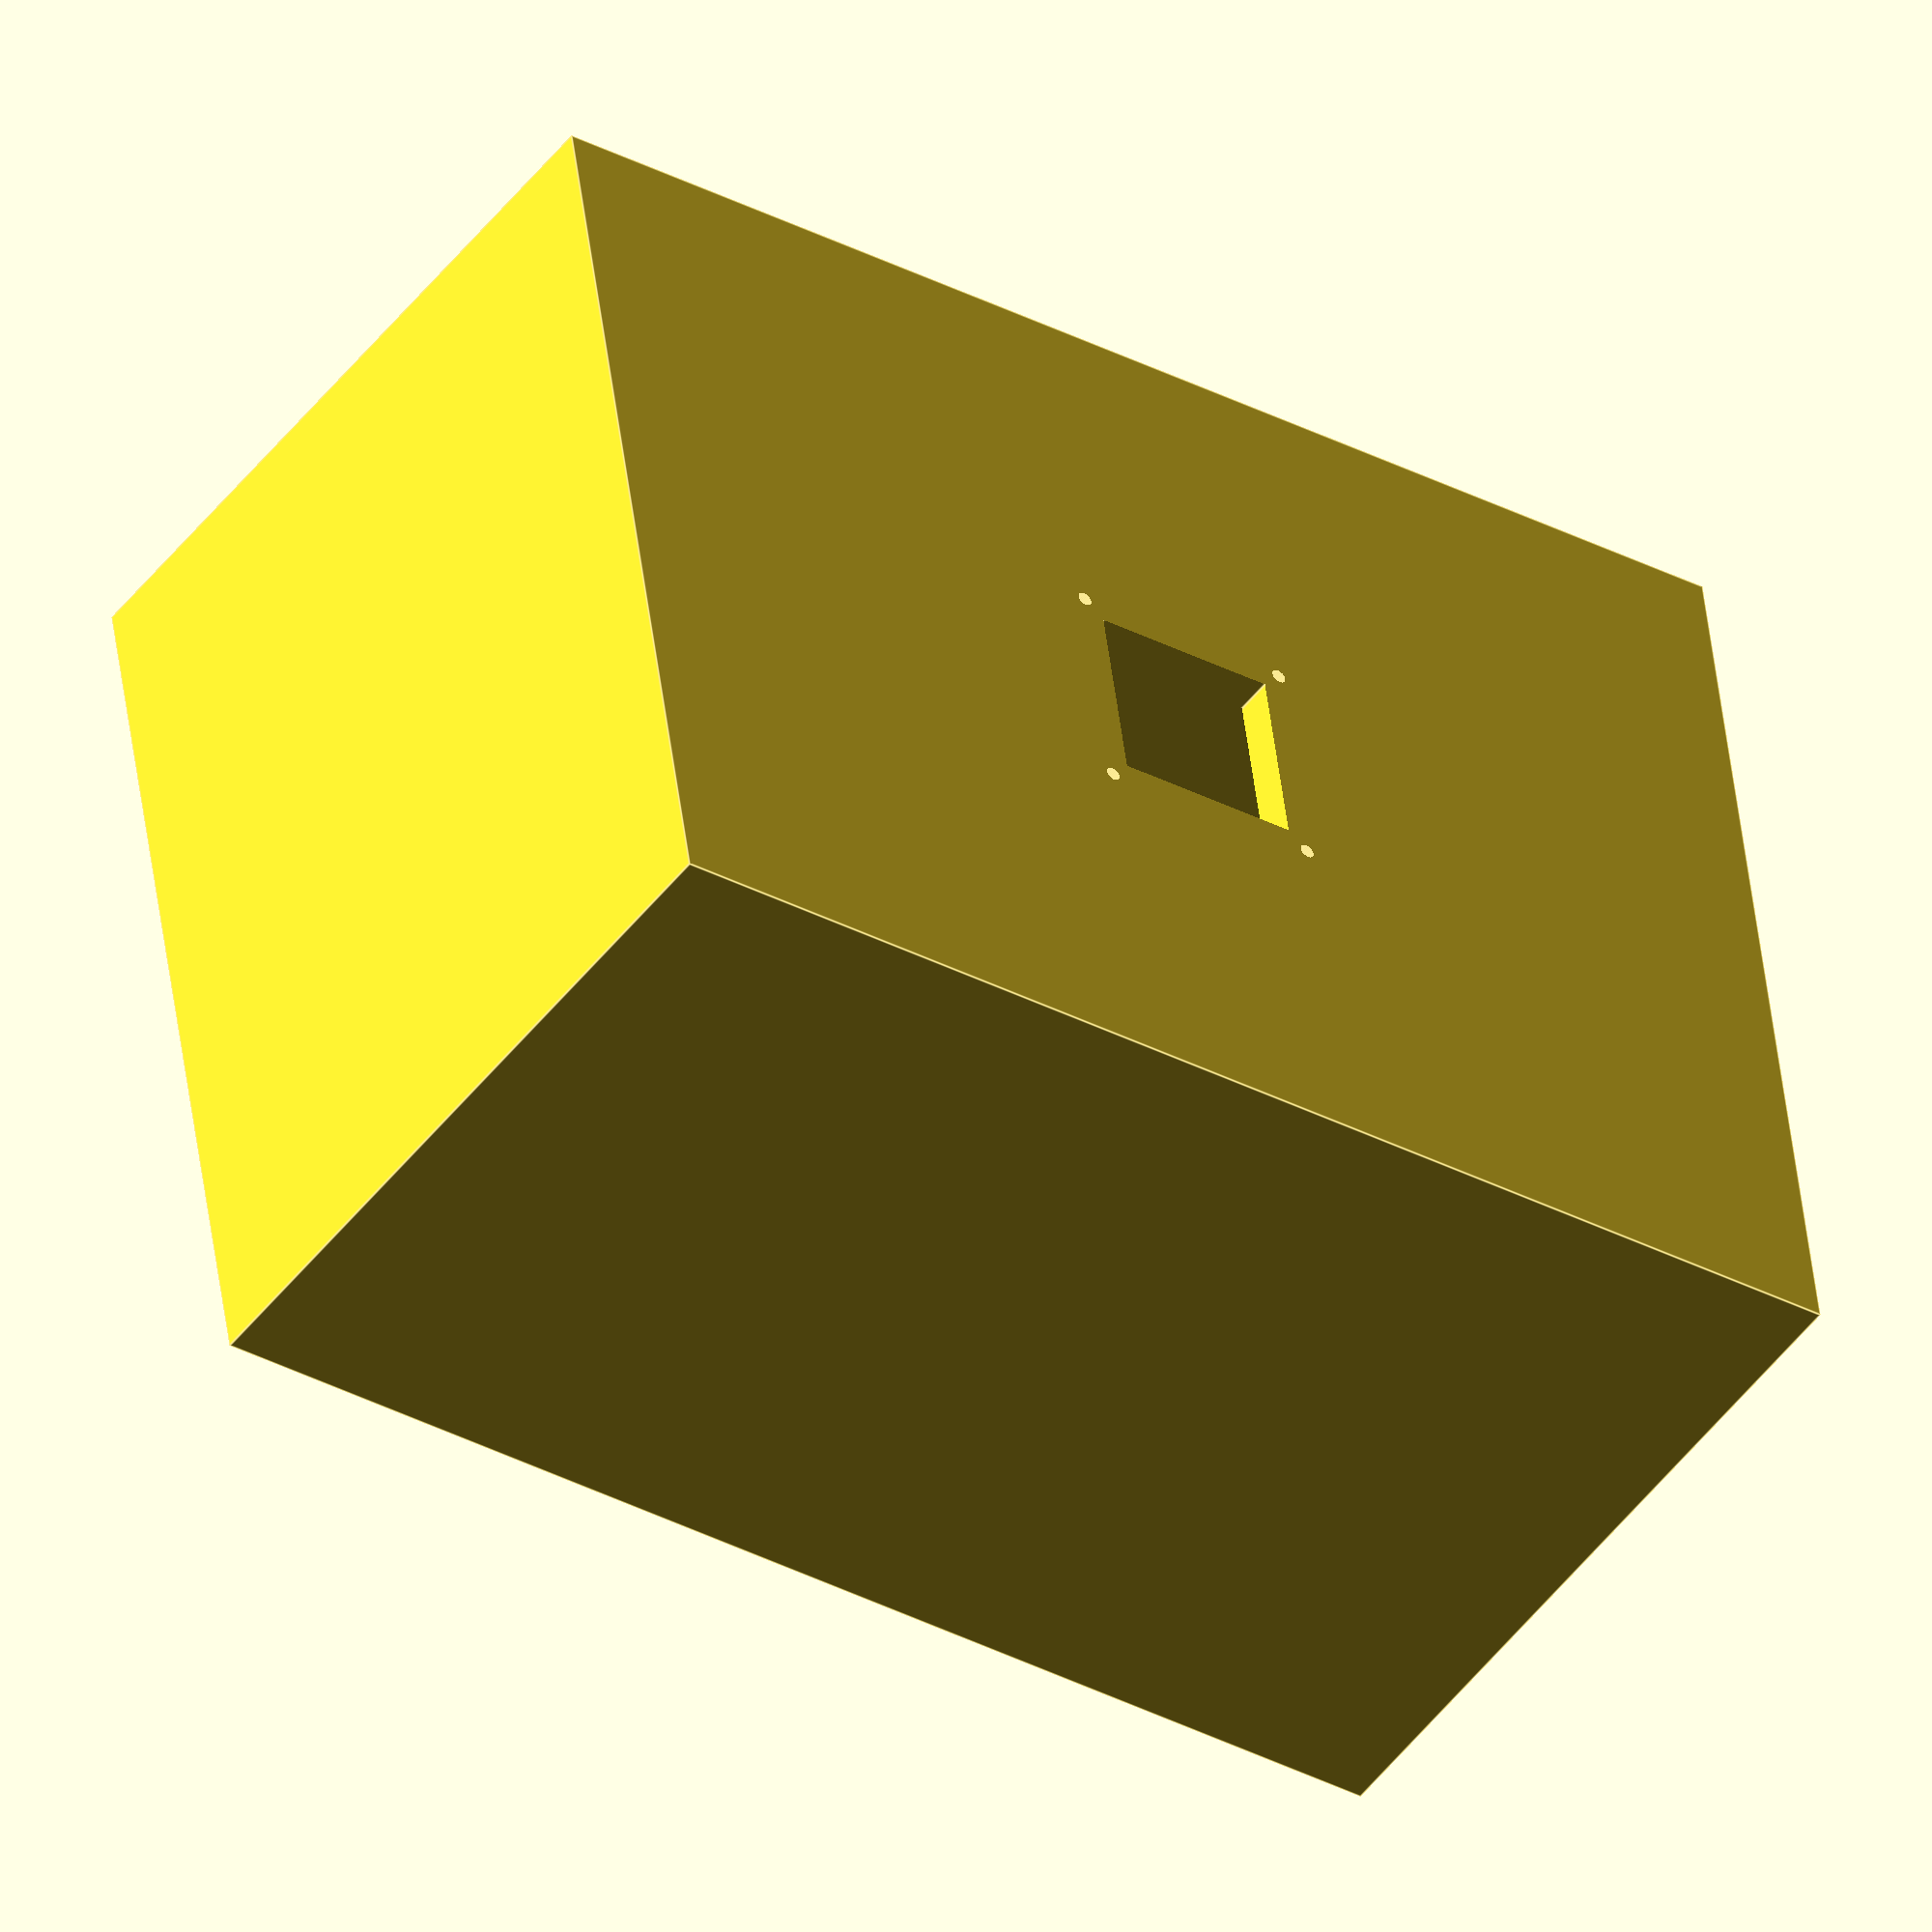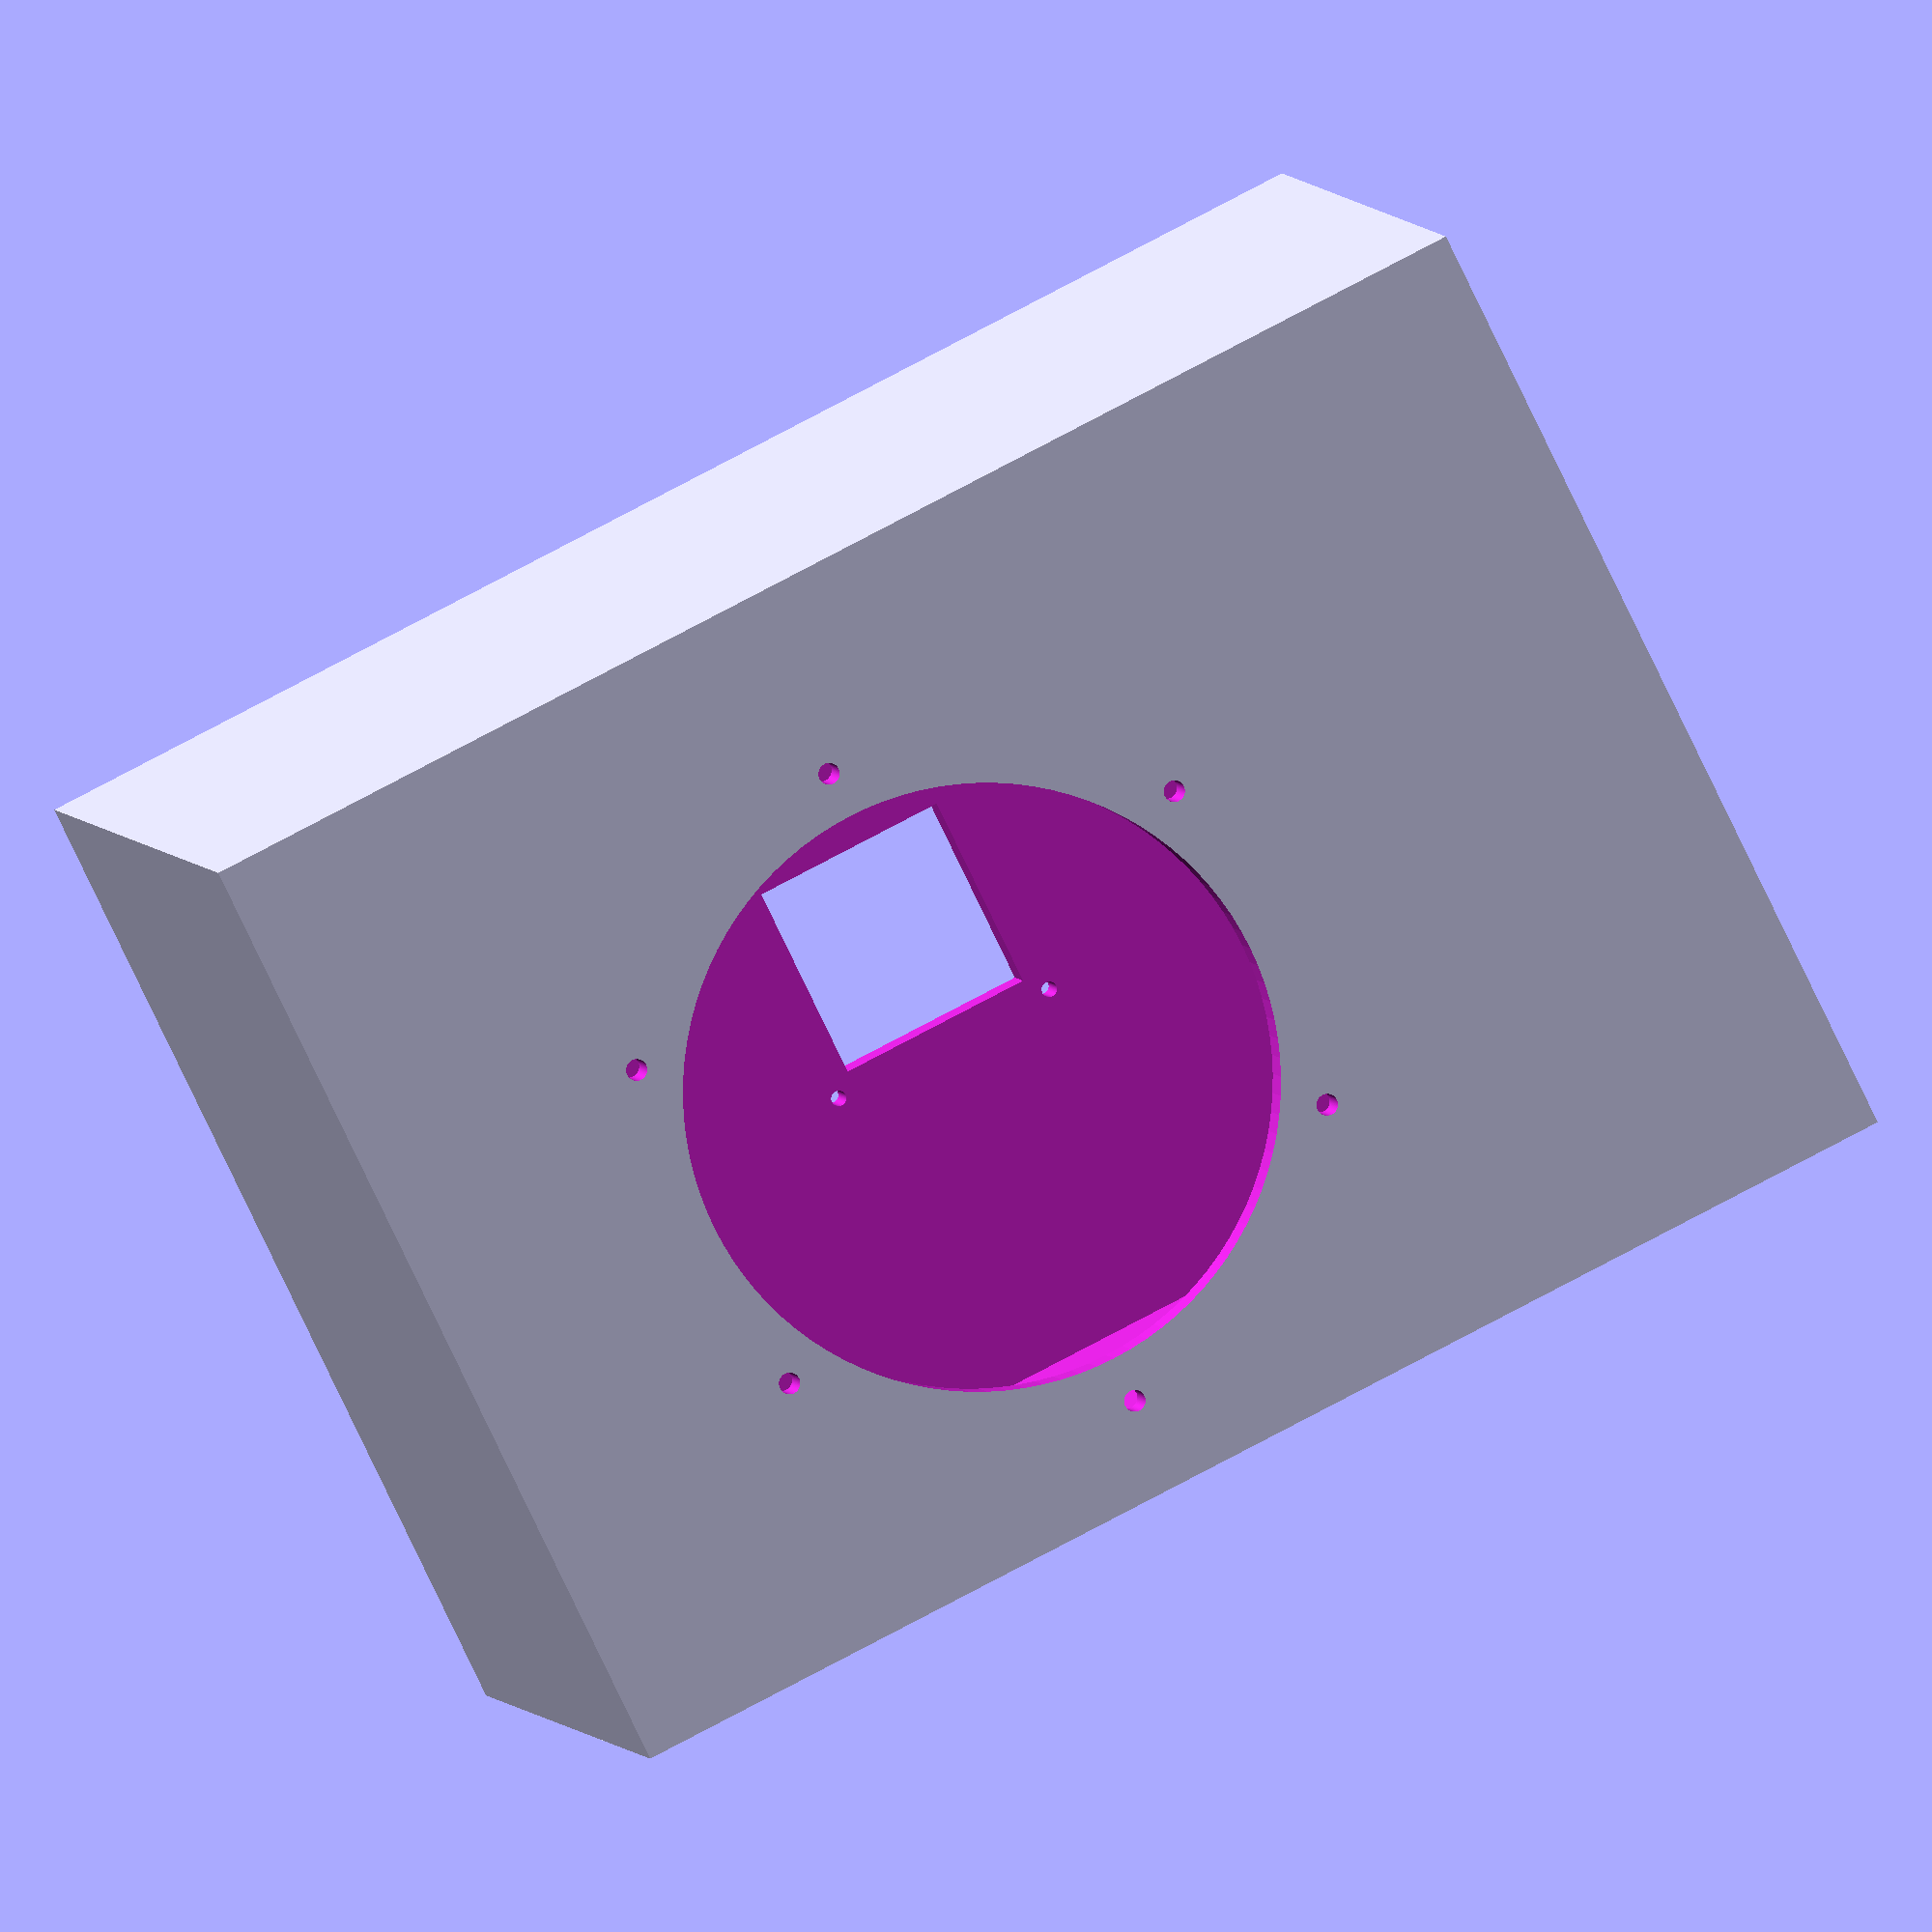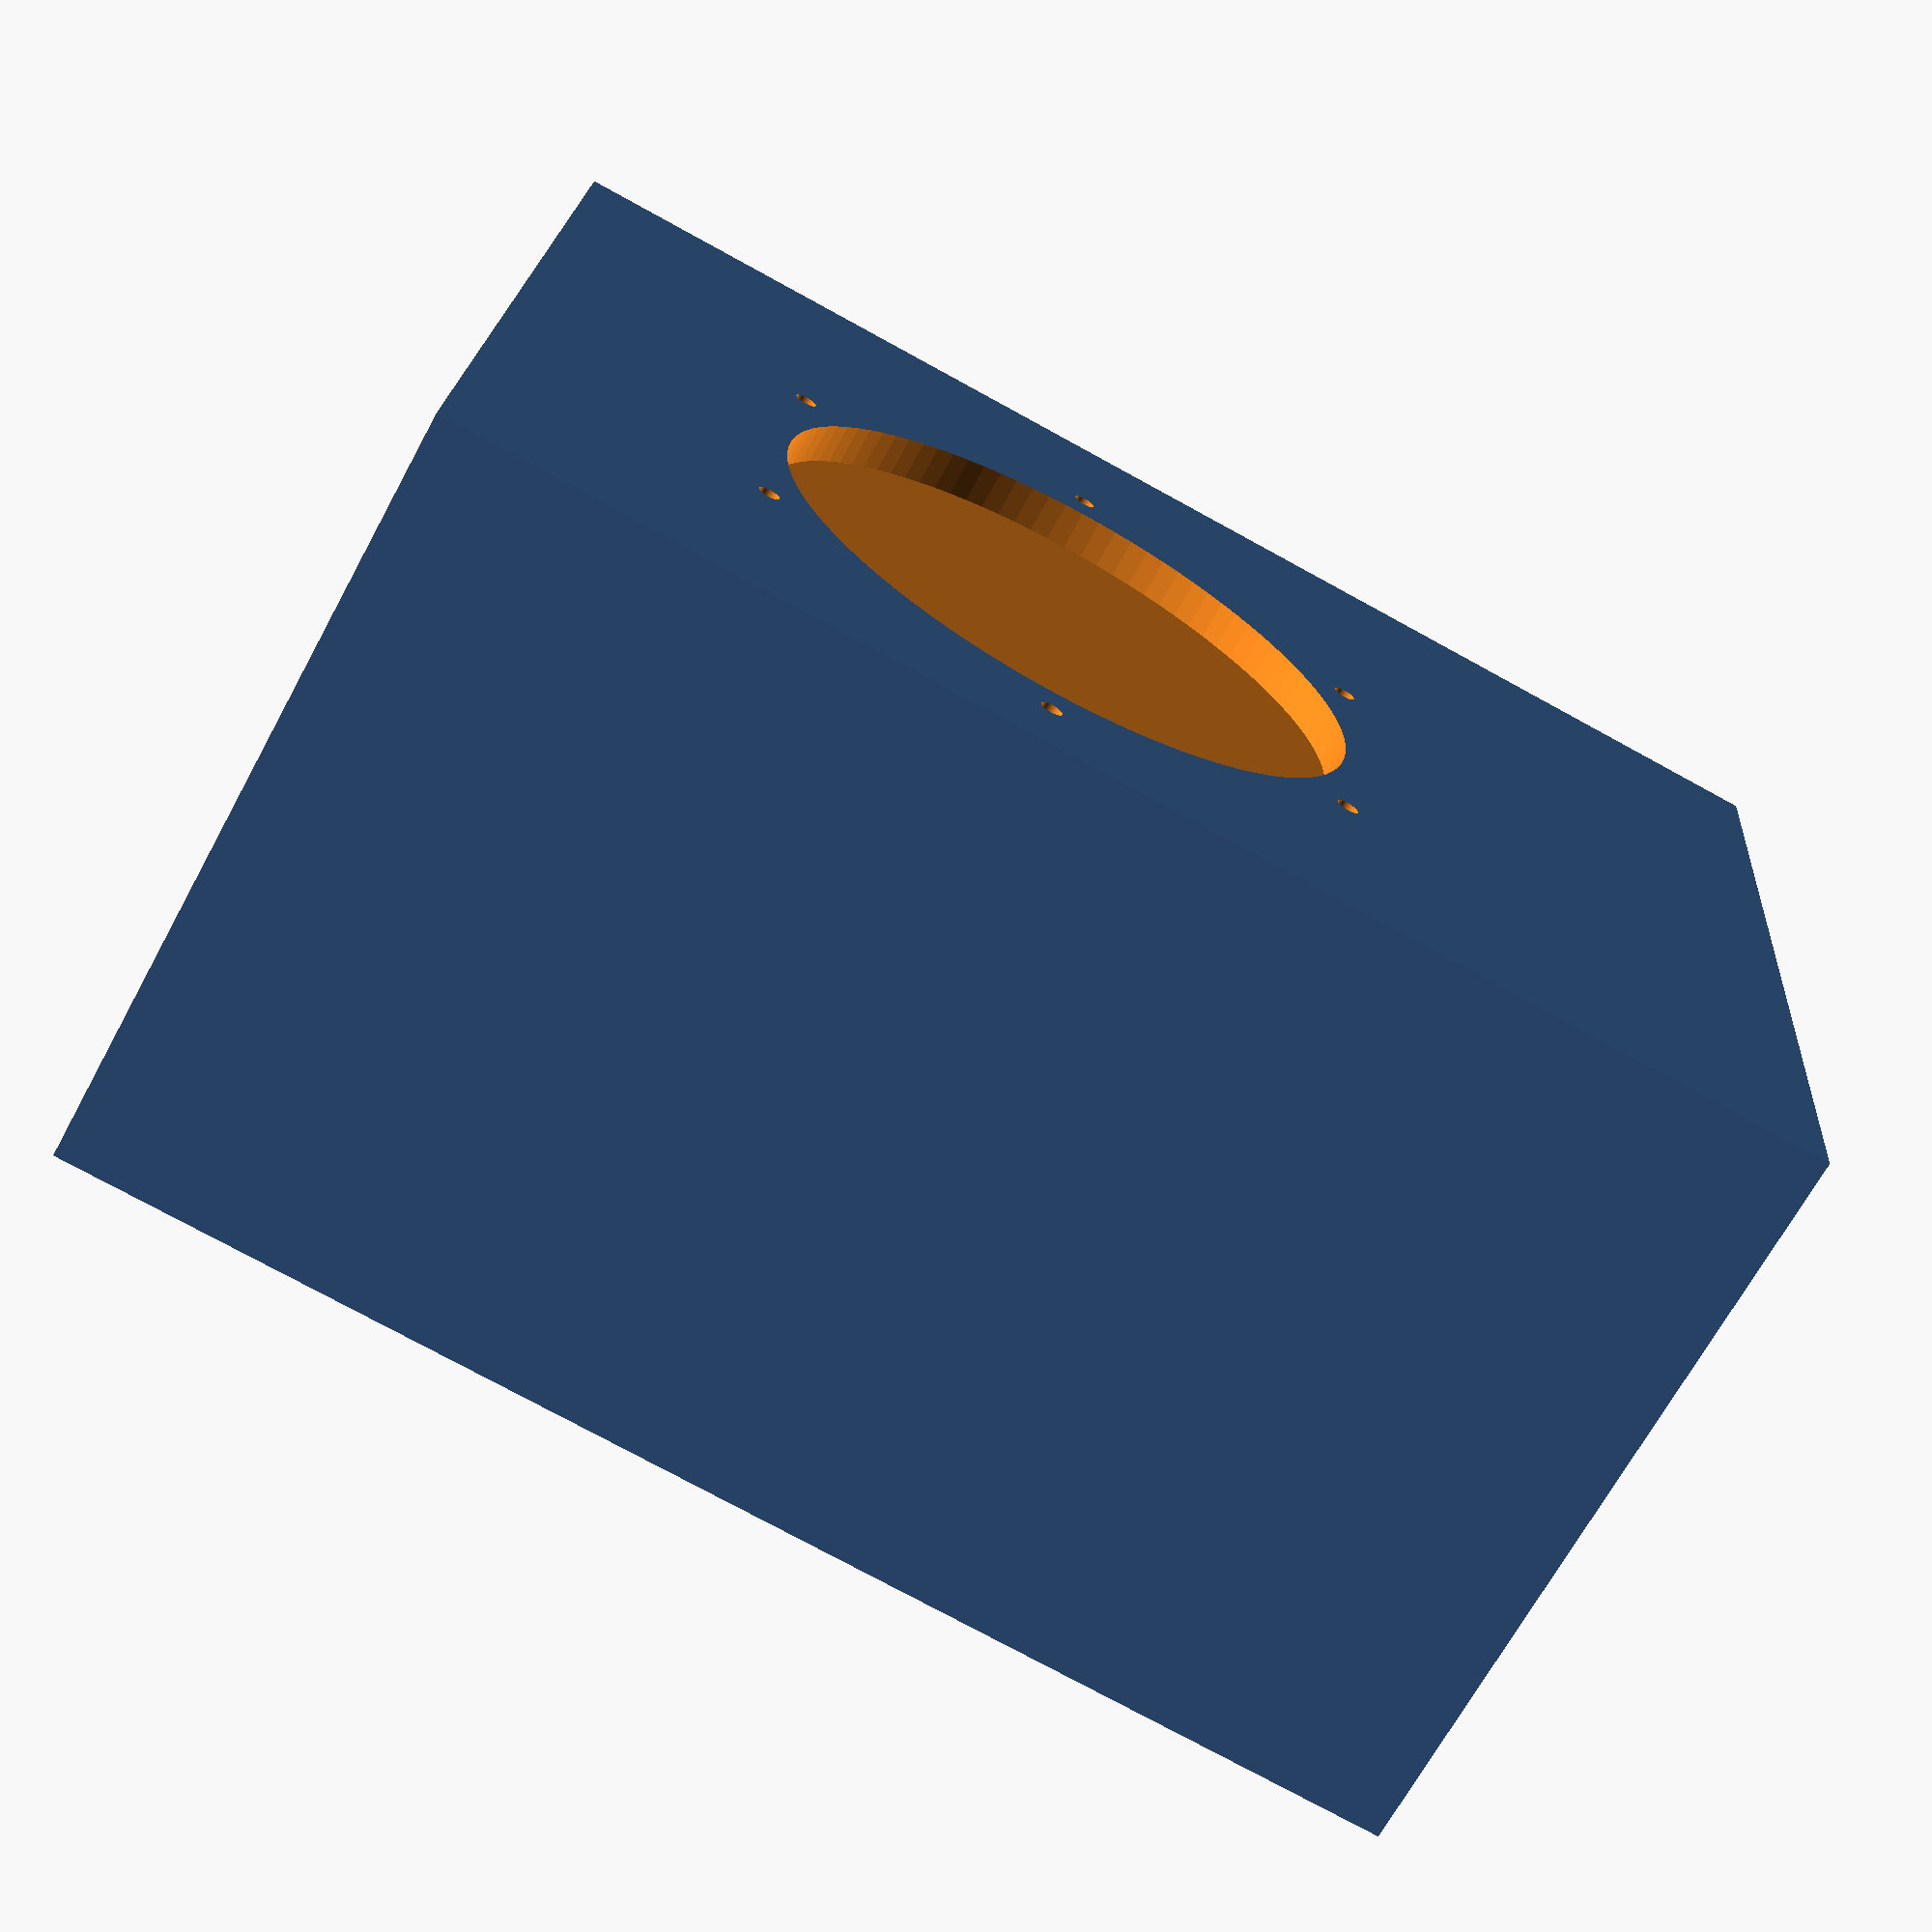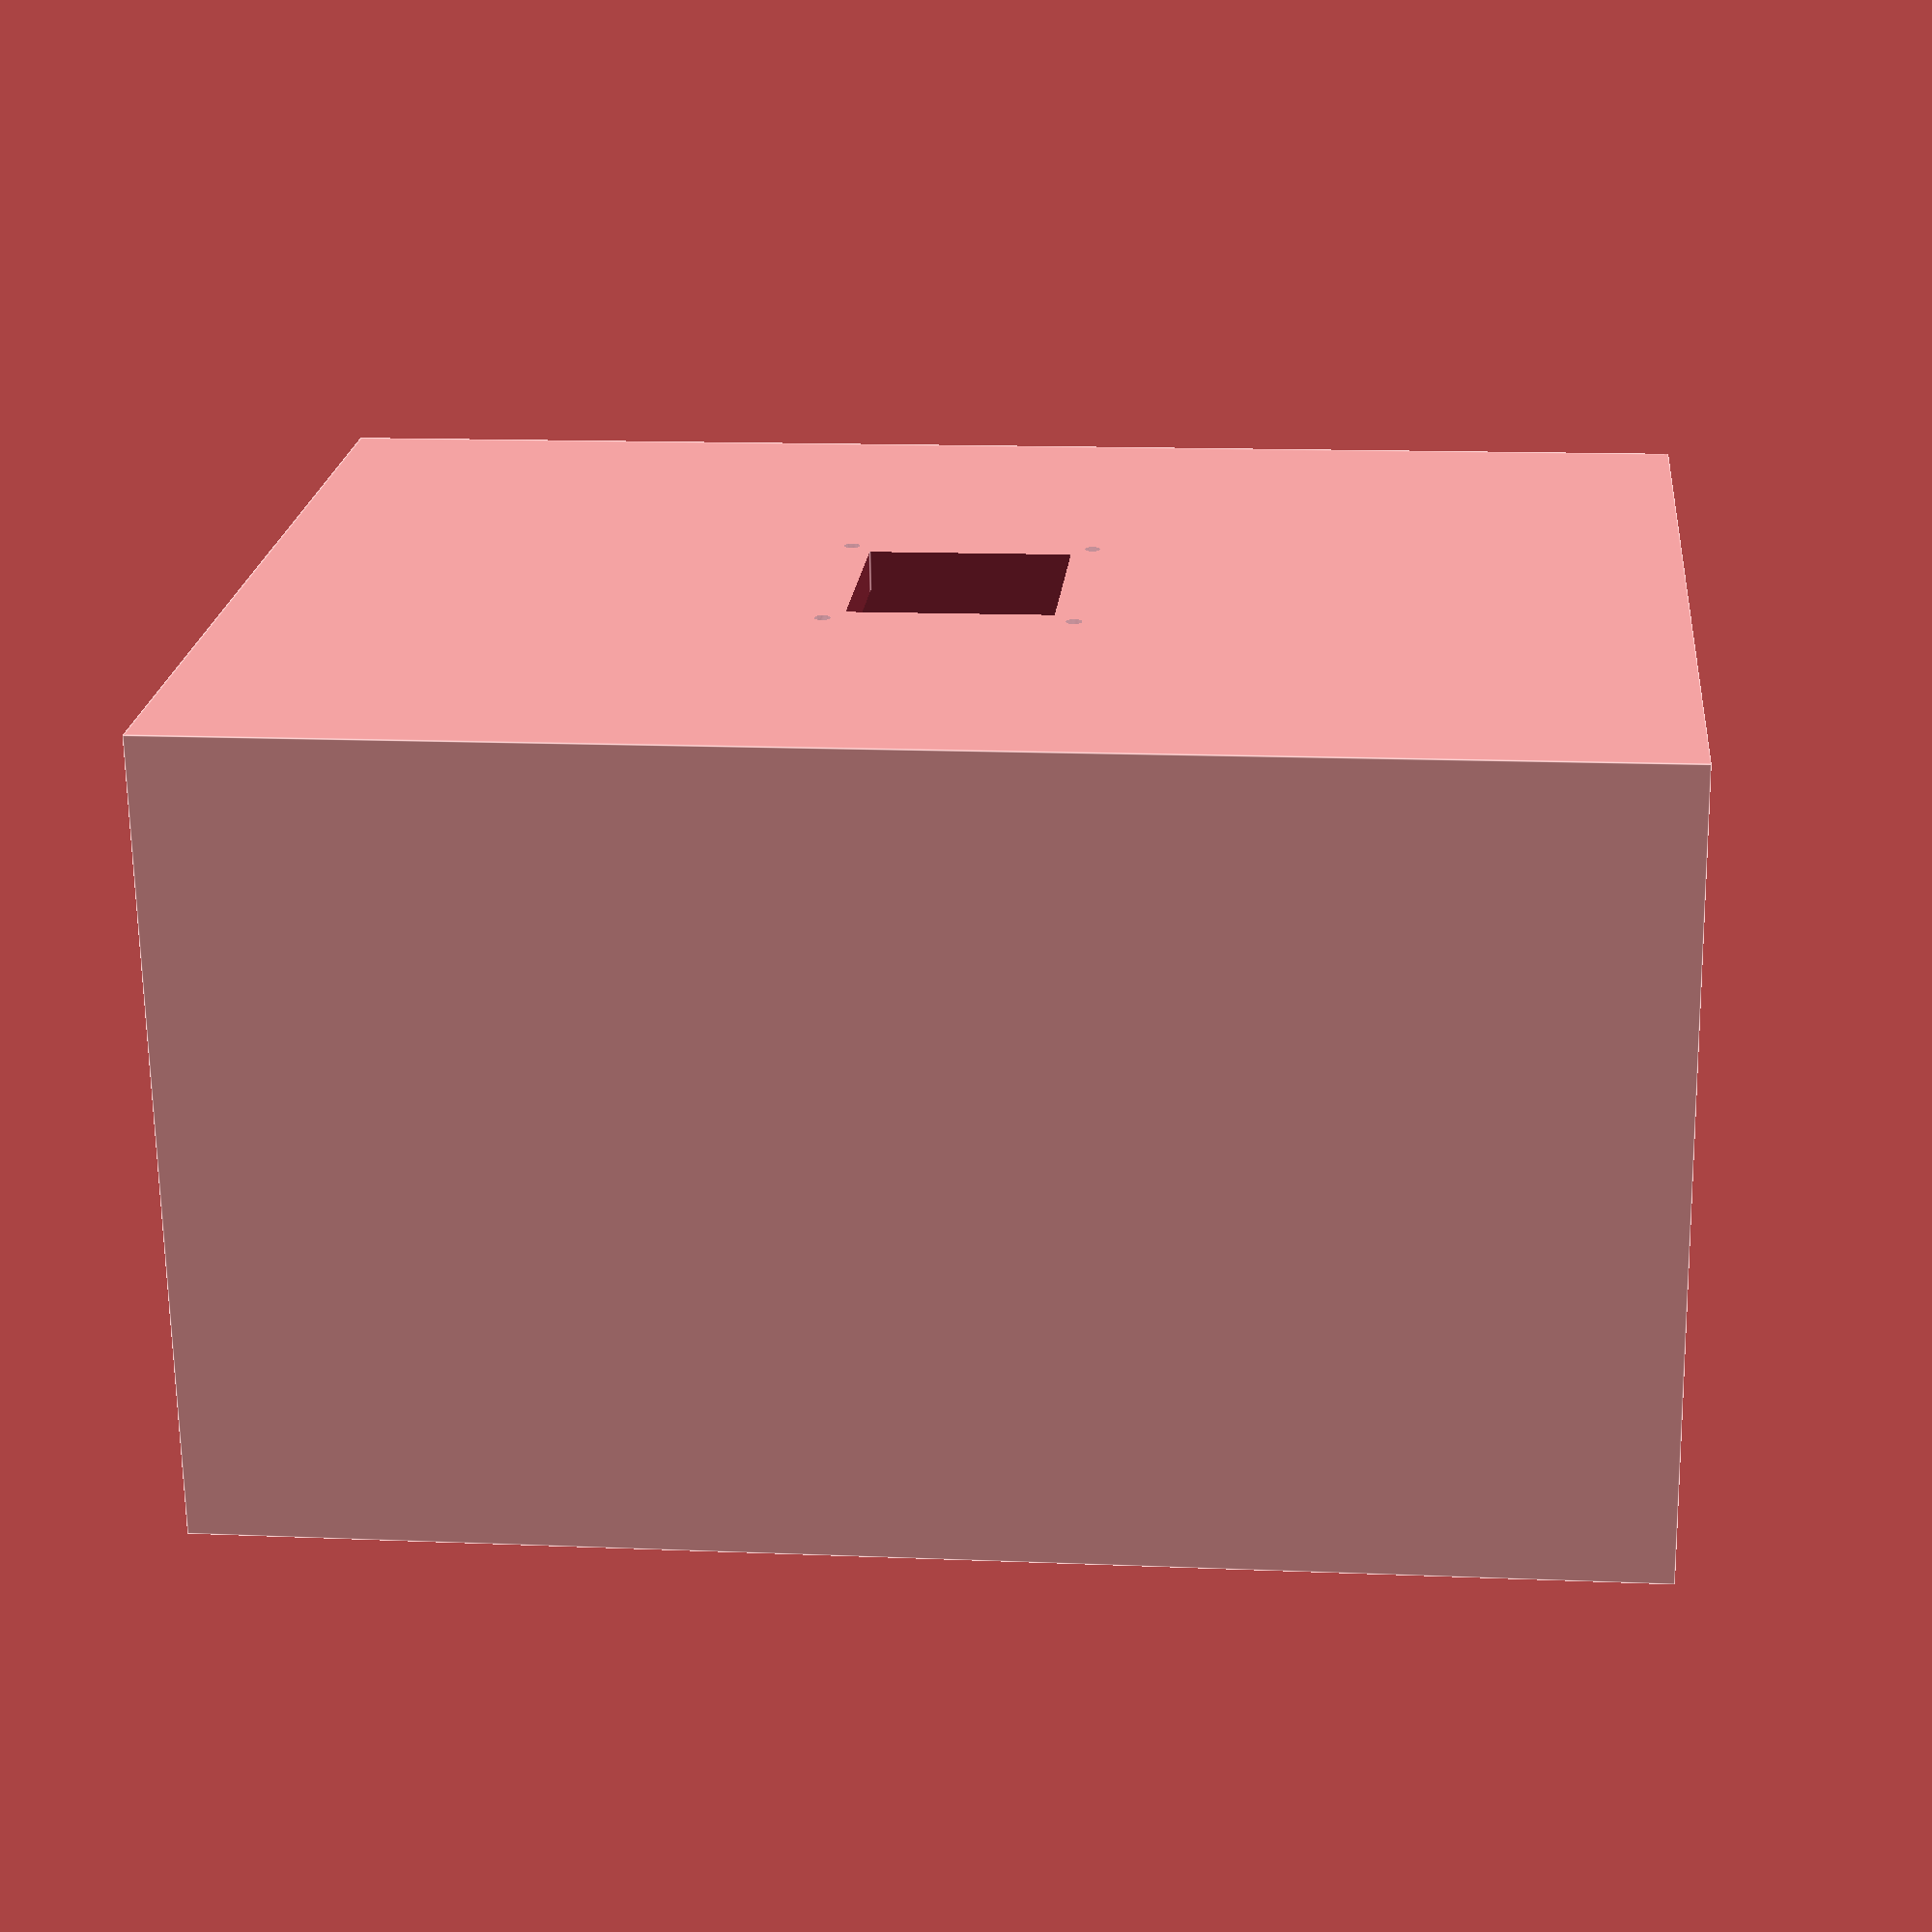
<openscad>
// Ryan Jacobson and Daniel Mohaghegh
// 3D speaker box module
// The adding of parts occurs in a weird way.
// I should change it so all of the solid prts that stay (like the box) are in one module and then all of the parts that need to be subtracted simultaneously should be in a different module
// It's currently in a weird order

// compileParts() takes all of the individual shapes and compiles them together
module compileParts() {
    difference() {outsideBox(); minusParts();};
}

// Adds all the parts to be transformed into holes
module minusParts() {
    $fn = 100;
    // Inside box
    insideBox();
    
    // Driver
    driverHole();
    
    // Terminal
    terminal();
    
    // Drivers screws
    translate([2.75, 0, 3]) centerScrews();
    
    // Terminal screws
    translate([2.5, 4, 3.5]) centerTermHoles();
}

// makeBox() creates 5x7x4 box
module outsideBox() {
    cube([5, 4, 7], false); 
}

// insideBox() creates the hollow inside box shape
module insideBox() {
    translate([0.2, 0.2, 0.2]) cube([4.6, 3.6, 6.6]);
}

// driverHole() creates the hole for the driver
module driverHole() {
    $fn = 100;
    translate([2.75, .25, 3]) rotate([90, 0, 0]) cylinder(0.5, 1.53, 1.53, false);
}
// driverScrews() creates the driver screw hole shape
module driverScrews() {
    $fn = 100;
    translate([1.77, .25, 0]) rotate([90, 0, 0]) cylinder(0.5, 0.05469, 0.05469, false);
}

// centerScrews() creates 6 screw shapes and centers them around the driver hole (coordinates hard-coded)
module centerScrews() { 
    driverScrews();
    rotate([0, 60, 0]) driverScrews();
    rotate([0, 120, 0]) driverScrews();
    rotate([0, 180, 0]) driverScrews();
    rotate([0, 240, 0]) driverScrews();
    rotate([0, 300, 0]) driverScrews();
}

// terminal() makes the speaker terminal shape
module terminal() {
    translate([2, 3.5, 3]) cube([1, 1, 1], false);
}

// terminalHoles() creates the terminal screw hole shape
module terminalHoles() {
    $fn = 100;
    translate([0.6, 0.25, 0.6]) rotate([90, 0, 0])
    cylinder(0.5, 0.03906, 0.03906, false);
}

// centerTermHoles creates 4 terminal screw shapes and centers them around the terminal (coordinates hard-coded)
module centerTermHoles() {
    terminalHoles();
    translate([0, 0, -1.2]) terminalHoles();
    translate([-1.2, 0, -1.2]) terminalHoles();
    translate([-1.2, 0, 0]) terminalHoles();
}

compileParts();
</openscad>
<views>
elev=213.3 azim=101.6 roll=306.0 proj=o view=edges
elev=108.0 azim=334.6 roll=298.6 proj=o view=wireframe
elev=76.2 azim=82.3 roll=241.3 proj=p view=solid
elev=166.7 azim=188.2 roll=84.4 proj=p view=edges
</views>
